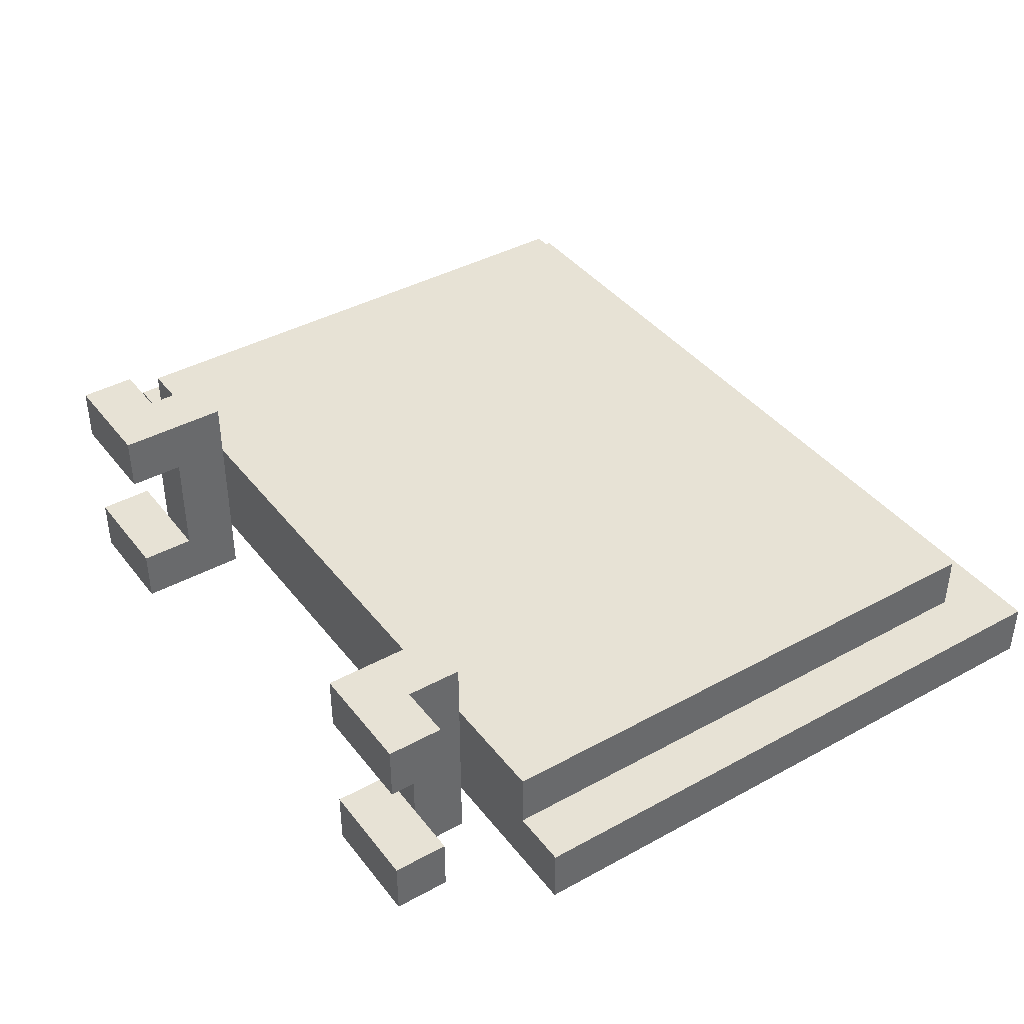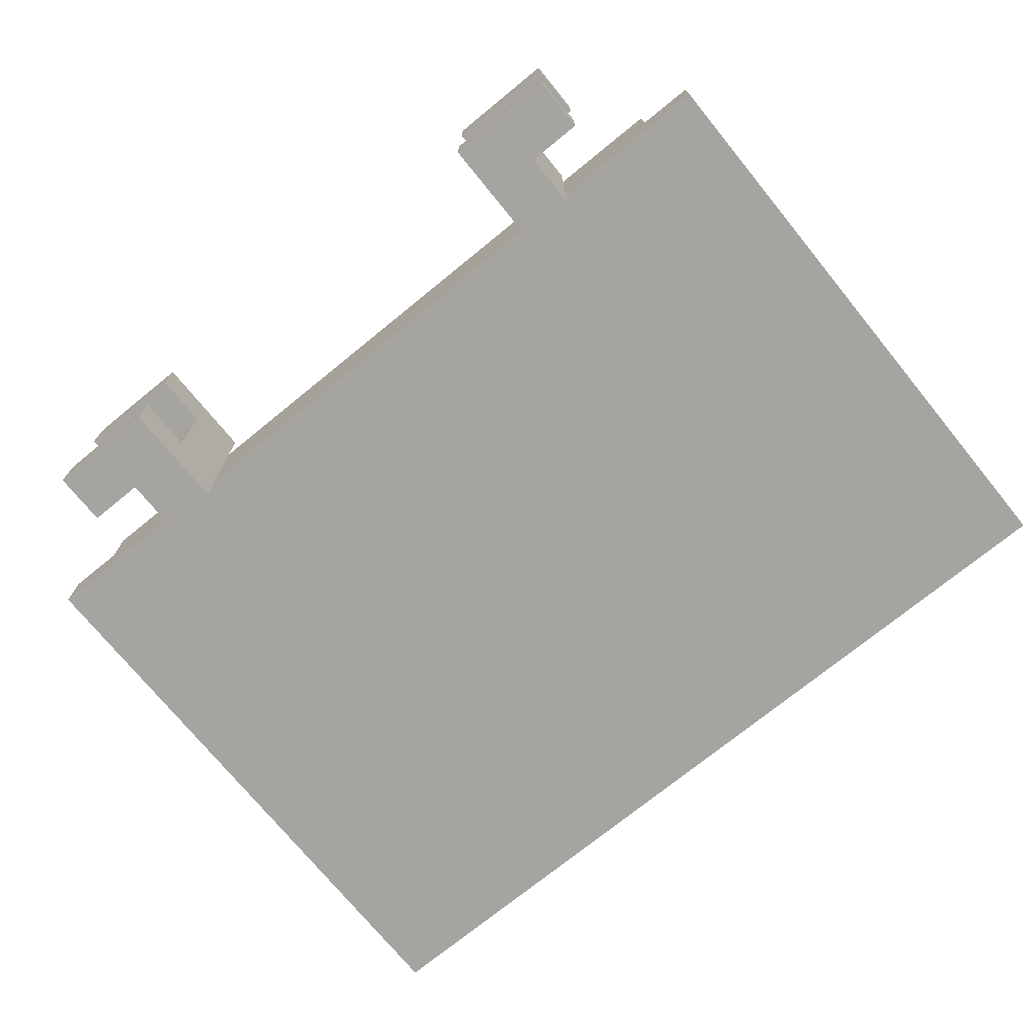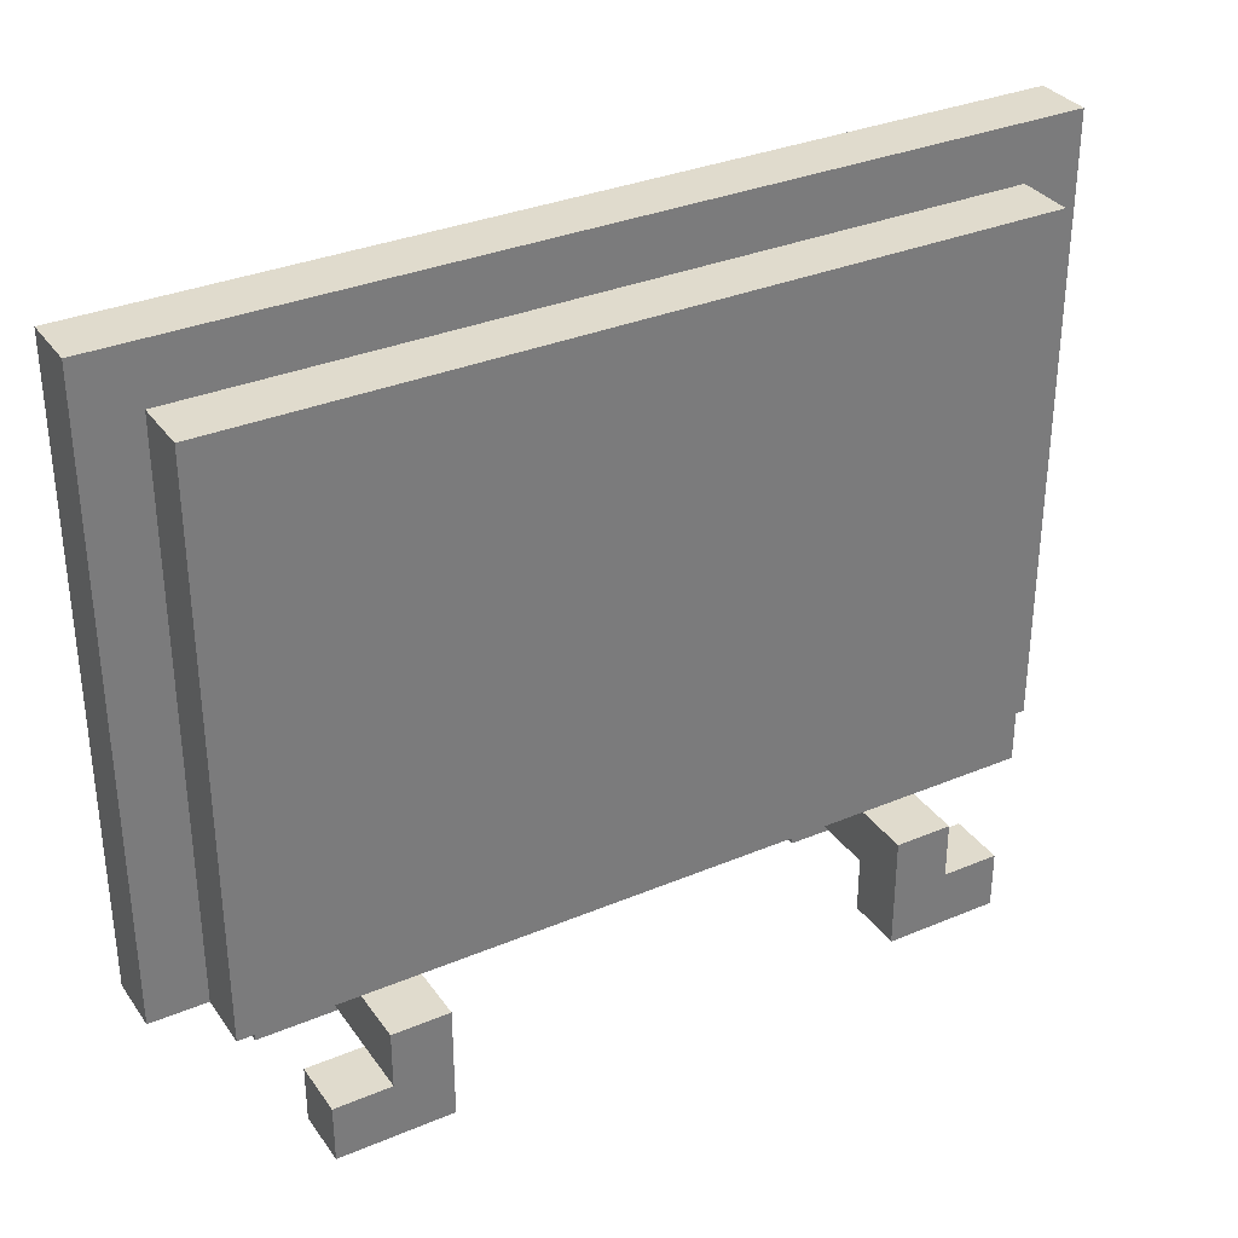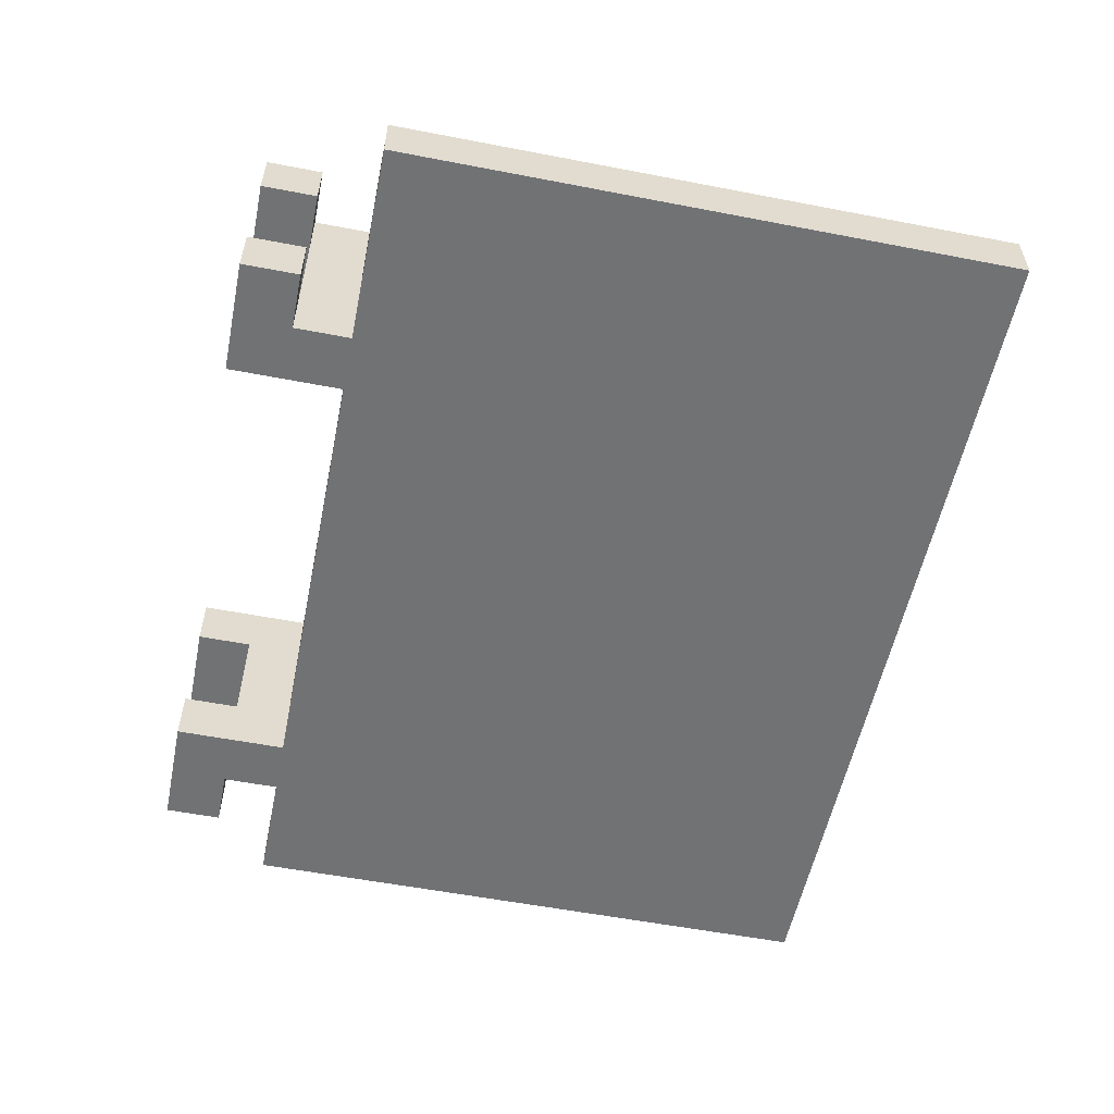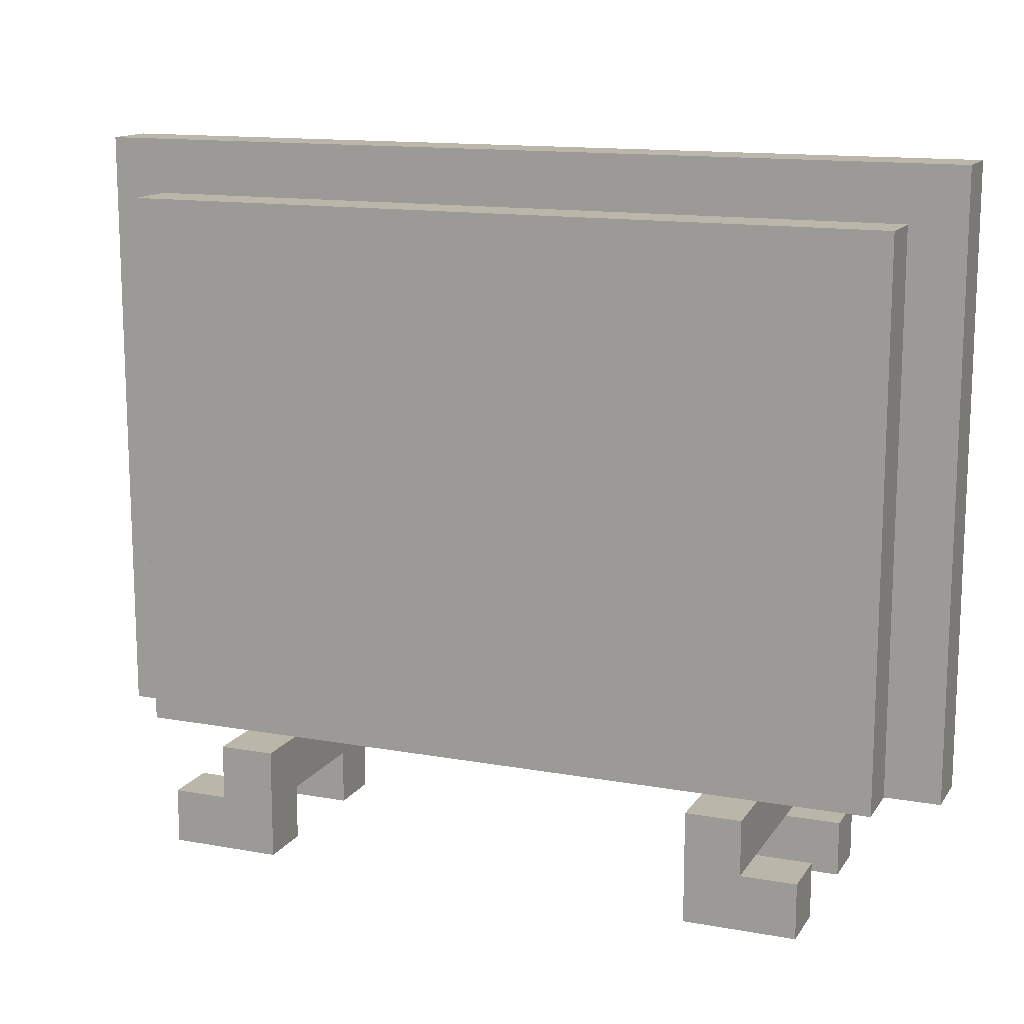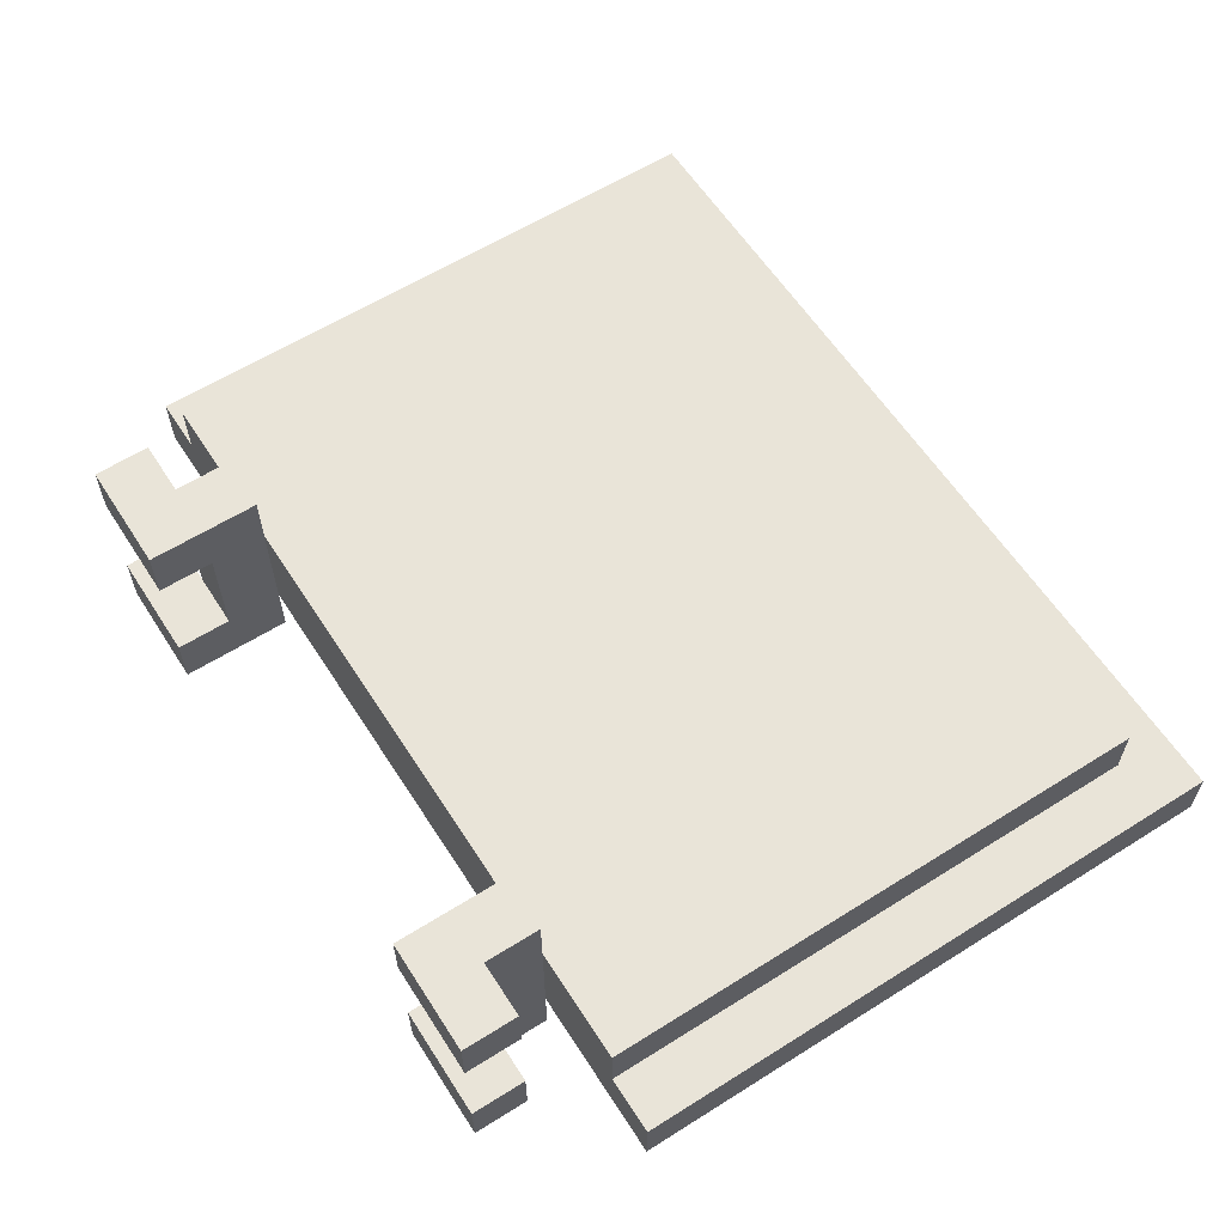
<metadata>
{"format":"obj","ext":"obj","renderer":"f3d","projection":"perspective","resolution":1024,"background":"white","views":[{"elev":40.2,"azim":56.0,"up":"+Z"},{"elev":-73.4,"azim":39.2,"up":"+Z"},{"elev":33.3,"azim":-29.9,"up":"+Y"},{"elev":-55.5,"azim":78.5,"up":"+Z"},{"elev":13.8,"azim":21.8,"up":"+Y"},{"elev":60.4,"azim":57.3,"up":"+Z"}]}
</metadata>
<code>
g TV 2_0_
v 0.5 0.125 -0.0625
v 0.3125 0.125 -0.0625
v 0.5 0.125 0
v 0.3125 0.125 0
v 0.5 0.125 -0.0625
v -0.5 0.125 -0.0625
v 0.5 0.8125 -0.0625
v -0.5 0.8125 -0.0625
v 0.5 0.125 0
v 0.4375 0.125 0
v 0.5 0.8125 0
v 0.4375 0.8125 0
v 0.5 0.125 -0.0625
v 0.5 0.125 0
v 0.5 0.8125 -0.0625
v 0.5 0.8125 0
v 0.5 0.8125 -0.0625
v -0.5 0.8125 -0.0625
v 0.5 0.8125 0
v -0.5 0.8125 0
v 0.4375 0.75 0
v -0.5 0.75 0
v 0.4375 0.8125 0
v -0.5 0.8125 0
v 0.4375 0.125 0
v 0.3125 0.125 0
v 0.4375 0.125 0.0625
v 0.3125 0.125 0.0625
v 0.4375 0.125 0.0625
v -0.4375 0.125 0.0625
v 0.4375 0.75 0.0625
v -0.4375 0.75 0.0625
v 0.4375 0.125 0
v 0.4375 0.125 0.0625
v 0.4375 0.75 0
v 0.4375 0.75 0.0625
v 0.4375 0.75 0
v -0.4375 0.75 0
v 0.4375 0.75 0.0625
v -0.4375 0.75 0.0625
v 0.375 0.0625 -0.125
v 0.3125 0.0625 -0.125
v 0.375 0.0625 -0.0625
v 0.3125 0.0625 -0.0625
v 0.375 0 -0.125
v 0.25 0 -0.125
v 0.375 0 -0.0625
v 0.25 0 -0.0625
v 0.375 0 -0.125
v 0.25 0 -0.125
v 0.375 0.0625 -0.125
v 0.25 0.0625 -0.125
v 0.375 0 -0.0625
v 0.25 0 -0.0625
v 0.375 0.0625 -0.0625
v 0.25 0.0625 -0.0625
v 0.375 0 -0.125
v 0.375 0 -0.0625
v 0.375 0.0625 -0.125
v 0.375 0.0625 -0.0625
v 0.375 0.0625 0.0625
v 0.3125 0.0625 0.0625
v 0.375 0.0625 0.125
v 0.3125 0.0625 0.125
v 0.375 0 0.0625
v 0.25 0 0.0625
v 0.375 0 0.125
v 0.25 0 0.125
v 0.375 0 0.0625
v 0.25 0 0.0625
v 0.375 0.0625 0.0625
v 0.25 0.0625 0.0625
v 0.375 0 0.125
v 0.25 0 0.125
v 0.375 0.0625 0.125
v 0.25 0.0625 0.125
v 0.375 0 0.0625
v 0.375 0 0.125
v 0.375 0.0625 0.0625
v 0.375 0.0625 0.125
v 0.25 0 -0.125
v 0.25 0 -0.0625
v 0.25 0.125 -0.125
v 0.25 0.125 -0.0625
v 0.3125 0.125 -0.125
v 0.25 0.125 -0.125
v 0.3125 0.125 -0.0625
v 0.25 0.125 -0.0625
v 0.3125 0.0625 -0.125
v 0.25 0.0625 -0.125
v 0.3125 0.125 -0.125
v 0.25 0.125 -0.125
v 0.3125 0.0625 -0.125
v 0.3125 0.0625 0.125
v 0.3125 0.125 -0.125
v 0.3125 0.125 0.125
v 0.3125 0.0625 -0.0625
v 0.25 0.0625 -0.0625
v 0.3125 0.0625 0.0625
v 0.25 0.0625 0.0625
v 0.25 0.0625 -0.0625
v 0.25 0.0625 0.125
v 0.25 0.125 -0.0625
v 0.25 0.125 0.125
v 0.25 0 0.0625
v 0.25 0 0.125
v 0.25 0.0625 0.0625
v 0.25 0.0625 0.125
v 0.3125 0.125 0.0625
v 0.25 0.125 0.0625
v 0.3125 0.125 0.125
v 0.25 0.125 0.125
v 0.3125 0.0625 0.125
v 0.25 0.0625 0.125
v 0.3125 0.125 0.125
v 0.25 0.125 0.125
v 0.25 0.125 -0.0625
v -0.25 0.125 -0.0625
v 0.25 0.125 0.0625
v -0.25 0.125 0.0625
v -0.25 0 -0.125
v -0.375 0 -0.125
v -0.25 0 -0.0625
v -0.375 0 -0.0625
v -0.25 0 -0.125
v -0.3125 0 -0.125
v -0.25 0.125 -0.125
v -0.3125 0.125 -0.125
v -0.25 0 -0.0625
v -0.375 0 -0.0625
v -0.25 0.0625 -0.0625
v -0.375 0.0625 -0.0625
v -0.25 0 -0.125
v -0.25 0 -0.0625
v -0.25 0.125 -0.125
v -0.25 0.125 -0.0625
v -0.25 0.125 -0.125
v -0.3125 0.125 -0.125
v -0.25 0.125 -0.0625
v -0.3125 0.125 -0.0625
v -0.3125 0.0625 -0.125
v -0.3125 0.0625 0.125
v -0.3125 0.125 -0.125
v -0.3125 0.125 0.125
v -0.25 0.0625 -0.0625
v -0.3125 0.0625 -0.0625
v -0.25 0.0625 0.0625
v -0.3125 0.0625 0.0625
v -0.25 0.0625 -0.0625
v -0.25 0.0625 0.125
v -0.25 0.125 -0.0625
v -0.25 0.125 0.125
v -0.25 0 0.0625
v -0.375 0 0.0625
v -0.25 0 0.125
v -0.375 0 0.125
v -0.25 0 0.0625
v -0.375 0 0.0625
v -0.25 0.0625 0.0625
v -0.375 0.0625 0.0625
v -0.25 0 0.125
v -0.3125 0 0.125
v -0.25 0.125 0.125
v -0.3125 0.125 0.125
v -0.25 0 0.0625
v -0.25 0 0.125
v -0.25 0.0625 0.0625
v -0.25 0.0625 0.125
v -0.25 0.125 0.0625
v -0.3125 0.125 0.0625
v -0.25 0.125 0.125
v -0.3125 0.125 0.125
v -0.3125 0.0625 -0.125
v -0.375 0.0625 -0.125
v -0.3125 0.0625 -0.0625
v -0.375 0.0625 -0.0625
v -0.3125 0 -0.125
v -0.375 0 -0.125
v -0.3125 0.0625 -0.125
v -0.375 0.0625 -0.125
v -0.375 0 -0.125
v -0.375 0 -0.0625
v -0.375 0.0625 -0.125
v -0.375 0.0625 -0.0625
v -0.3125 0.125 -0.0625
v -0.4375 0.125 -0.0625
v -0.3125 0.125 0.0625
v -0.4375 0.125 0.0625
v -0.3125 0.0625 0.0625
v -0.375 0.0625 0.0625
v -0.3125 0.0625 0.125
v -0.375 0.0625 0.125
v -0.3125 0 0.125
v -0.375 0 0.125
v -0.3125 0.0625 0.125
v -0.375 0.0625 0.125
v -0.375 0 0.0625
v -0.375 0 0.125
v -0.375 0.0625 0.0625
v -0.375 0.0625 0.125
v -0.4375 0.125 0
v -0.4375 0.125 0.0625
v -0.4375 0.75 0
v -0.4375 0.75 0.0625
v -0.4375 0.125 -0.0625
v -0.5 0.125 -0.0625
v -0.4375 0.125 0
v -0.5 0.125 0
v -0.4375 0.125 0
v -0.5 0.125 0
v -0.4375 0.75 0
v -0.5 0.75 0
v -0.5 0.125 -0.0625
v -0.5 0.125 0
v -0.5 0.8125 -0.0625
v -0.5 0.8125 0
f 2 1 3
f 2 3 4
f 5 6 7
f 7 6 8
f 10 9 11
f 10 11 12
f 14 13 15
f 14 15 16
f 17 18 19
f 19 18 20
f 22 21 23
f 22 23 24
f 26 25 27
f 26 27 28
f 30 29 31
f 30 31 32
f 34 33 35
f 34 35 36
f 37 38 39
f 39 38 40
f 41 42 43
f 43 42 44
f 46 45 47
f 46 47 48
f 49 50 51
f 51 50 52
f 54 53 55
f 54 55 56
f 58 57 59
f 58 59 60
f 61 62 63
f 63 62 64
f 66 65 67
f 66 67 68
f 69 70 71
f 71 70 72
f 74 73 75
f 74 75 76
f 78 77 79
f 78 79 80
f 81 82 83
f 83 82 84
f 85 86 87
f 87 86 88
f 89 90 91
f 91 90 92
f 94 93 95
f 94 95 96
f 98 97 99
f 98 99 100
f 101 102 103
f 103 102 104
f 105 106 107
f 107 106 108
f 109 110 111
f 111 110 112
f 114 113 115
f 114 115 116
f 118 117 119
f 118 119 120
f 122 121 123
f 122 123 124
f 125 126 127
f 127 126 128
f 130 129 131
f 130 131 132
f 134 133 135
f 134 135 136
f 137 138 139
f 139 138 140
f 141 142 143
f 143 142 144
f 146 145 147
f 146 147 148
f 150 149 151
f 150 151 152
f 154 153 155
f 154 155 156
f 157 158 159
f 159 158 160
f 162 161 163
f 162 163 164
f 166 165 167
f 166 167 168
f 169 170 171
f 171 170 172
f 173 174 175
f 175 174 176
f 177 178 179
f 179 178 180
f 181 182 183
f 183 182 184
f 186 185 187
f 186 187 188
f 189 190 191
f 191 190 192
f 194 193 195
f 194 195 196
f 197 198 199
f 199 198 200
f 201 202 203
f 203 202 204
f 206 205 207
f 206 207 208
f 210 209 211
f 210 211 212
f 213 214 215
f 215 214 216

</code>
